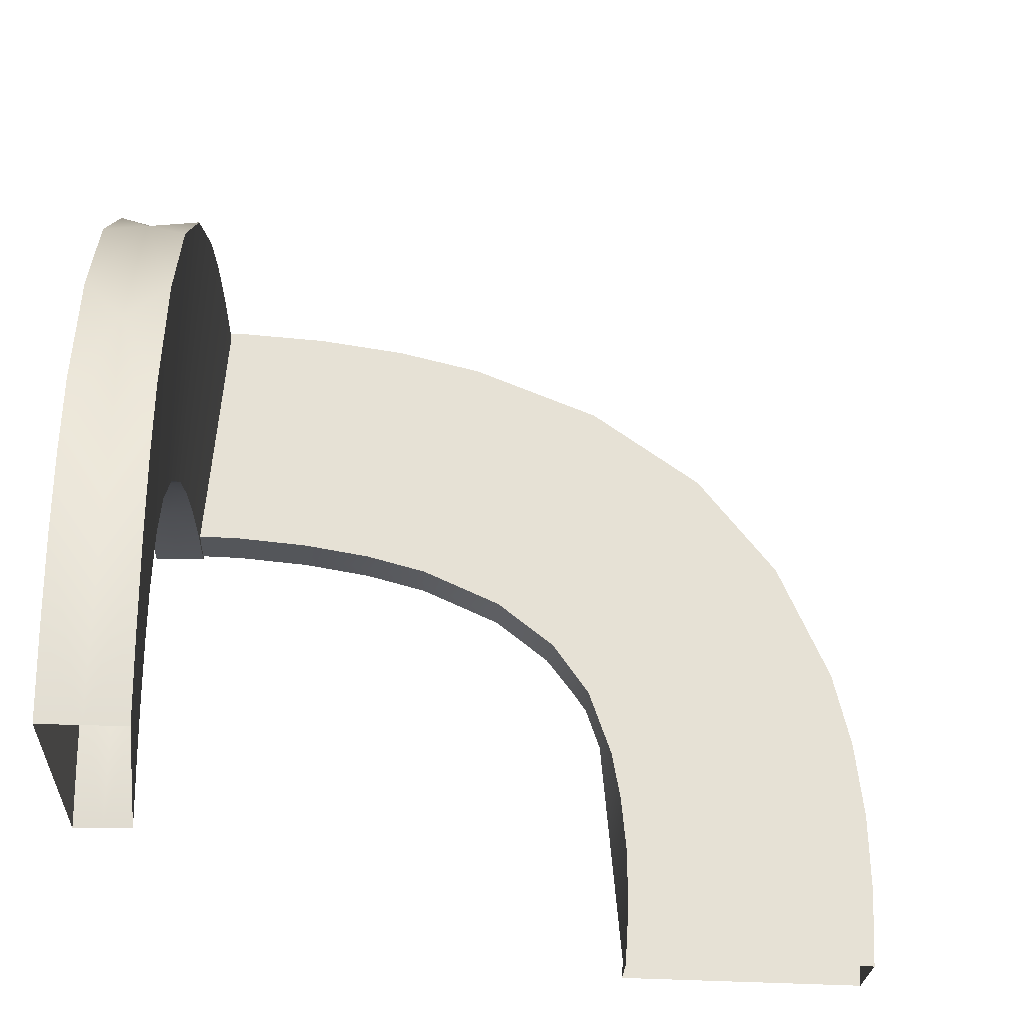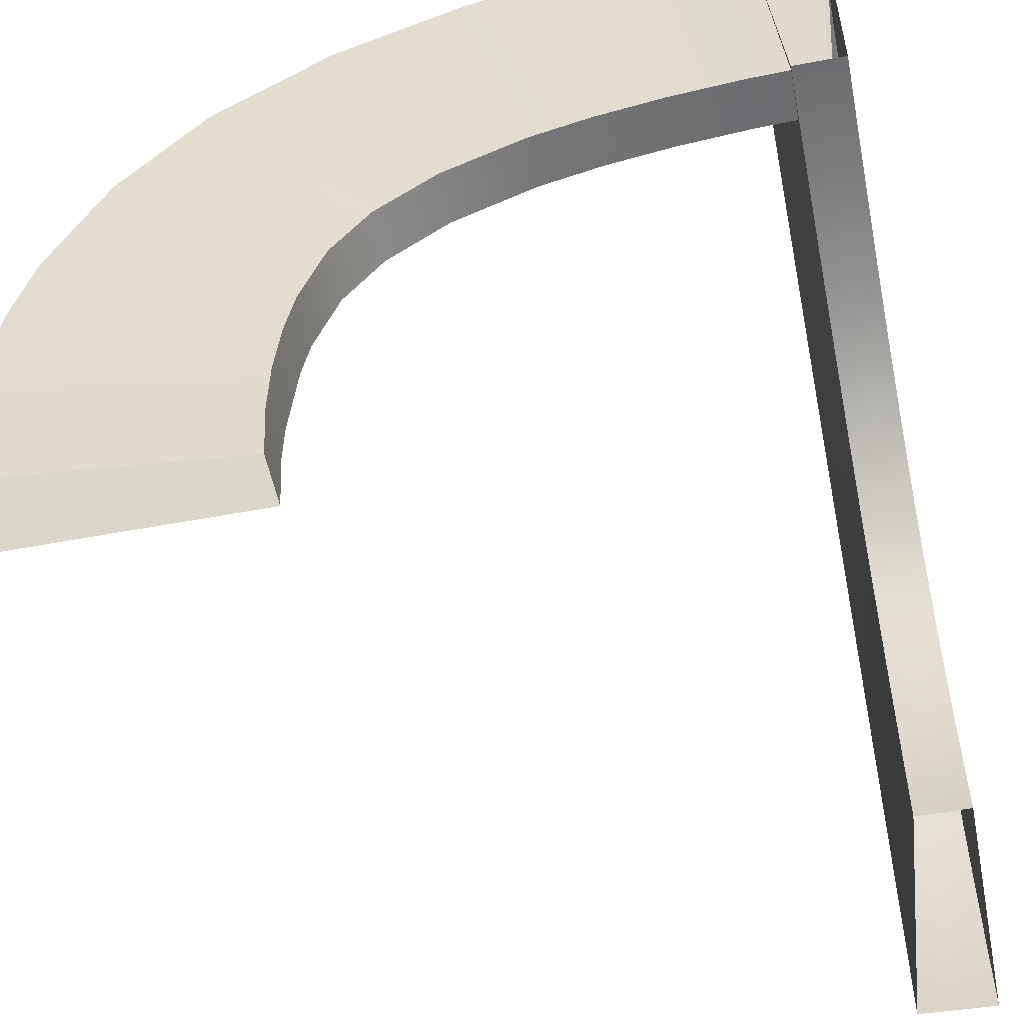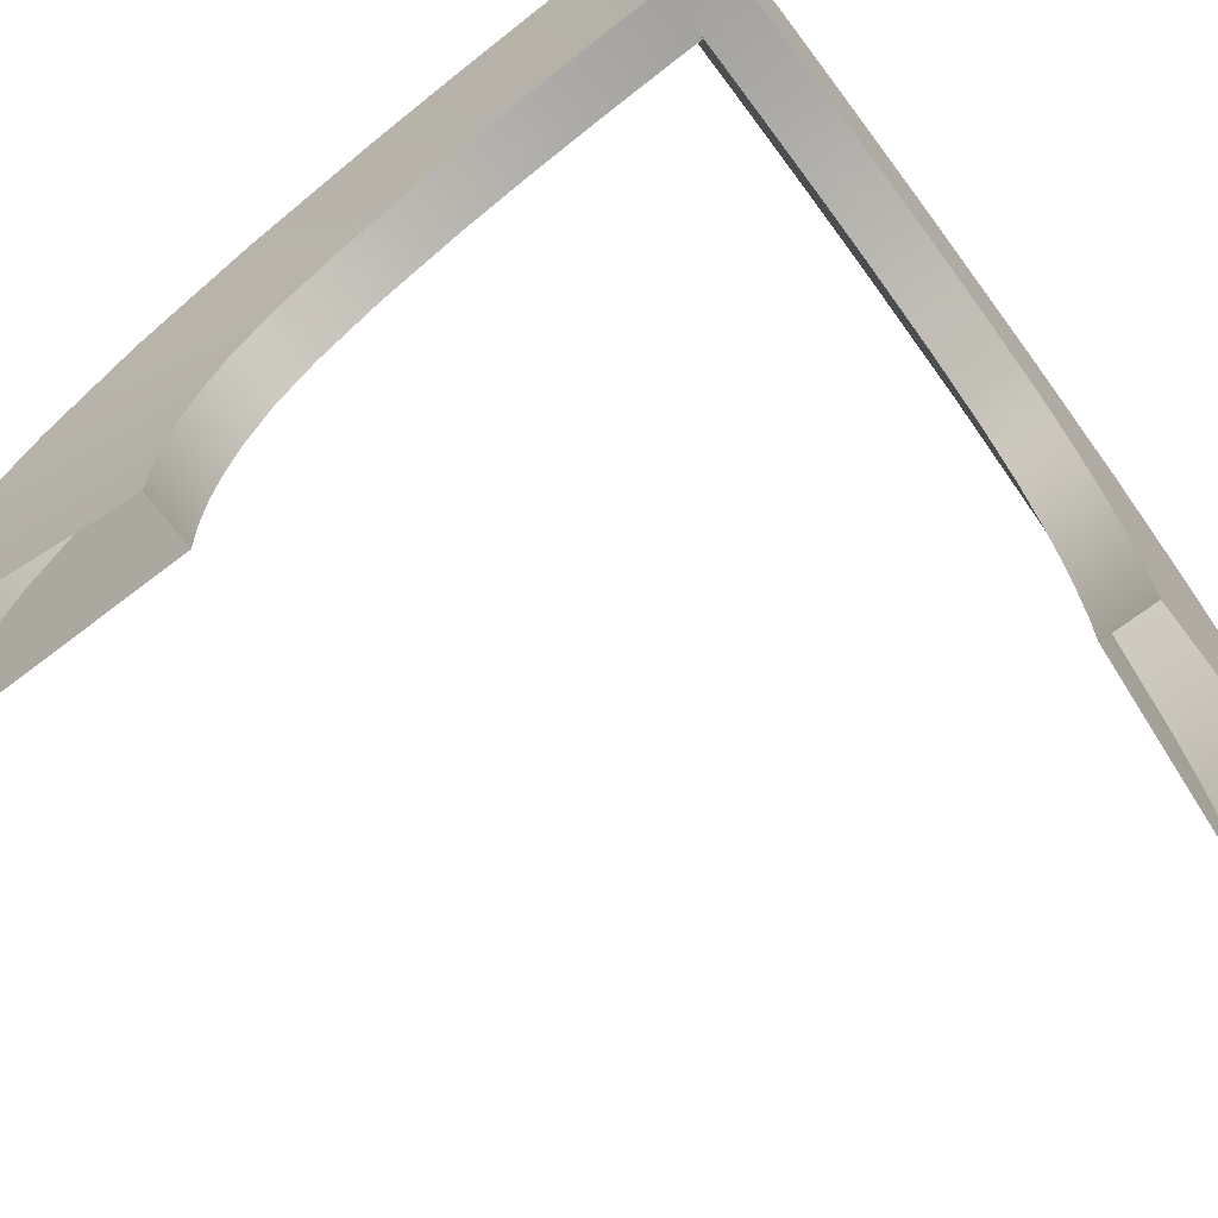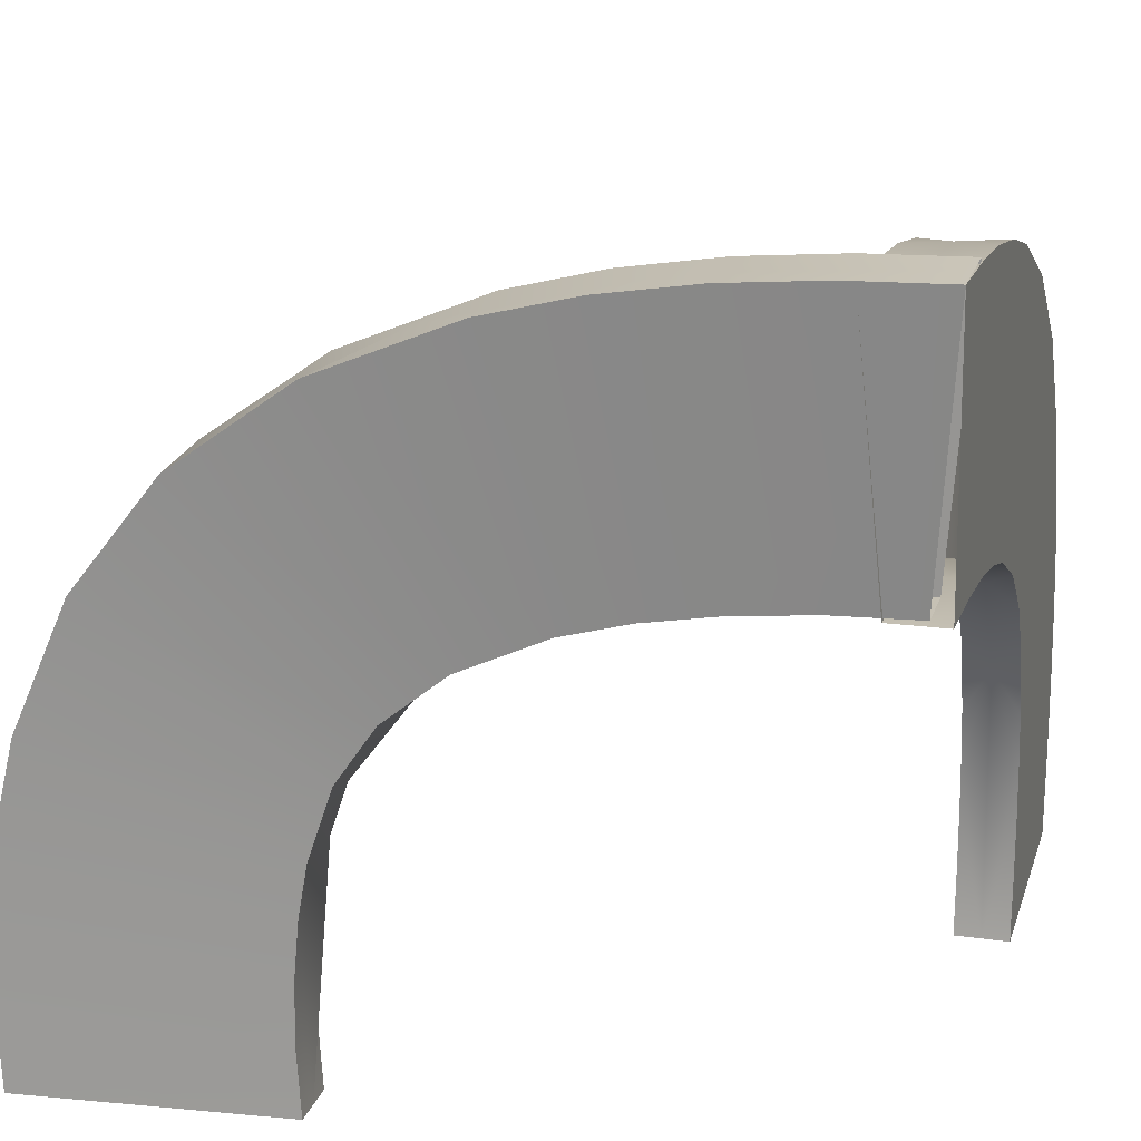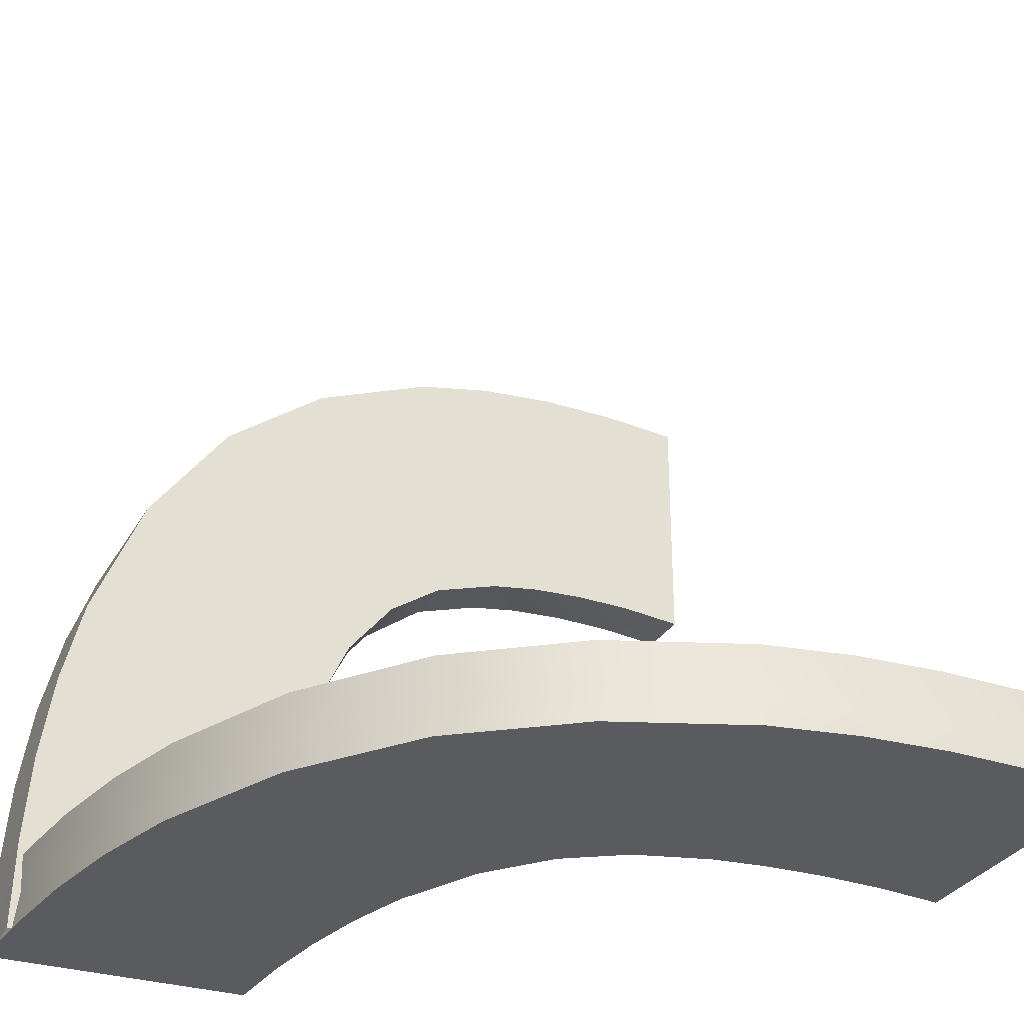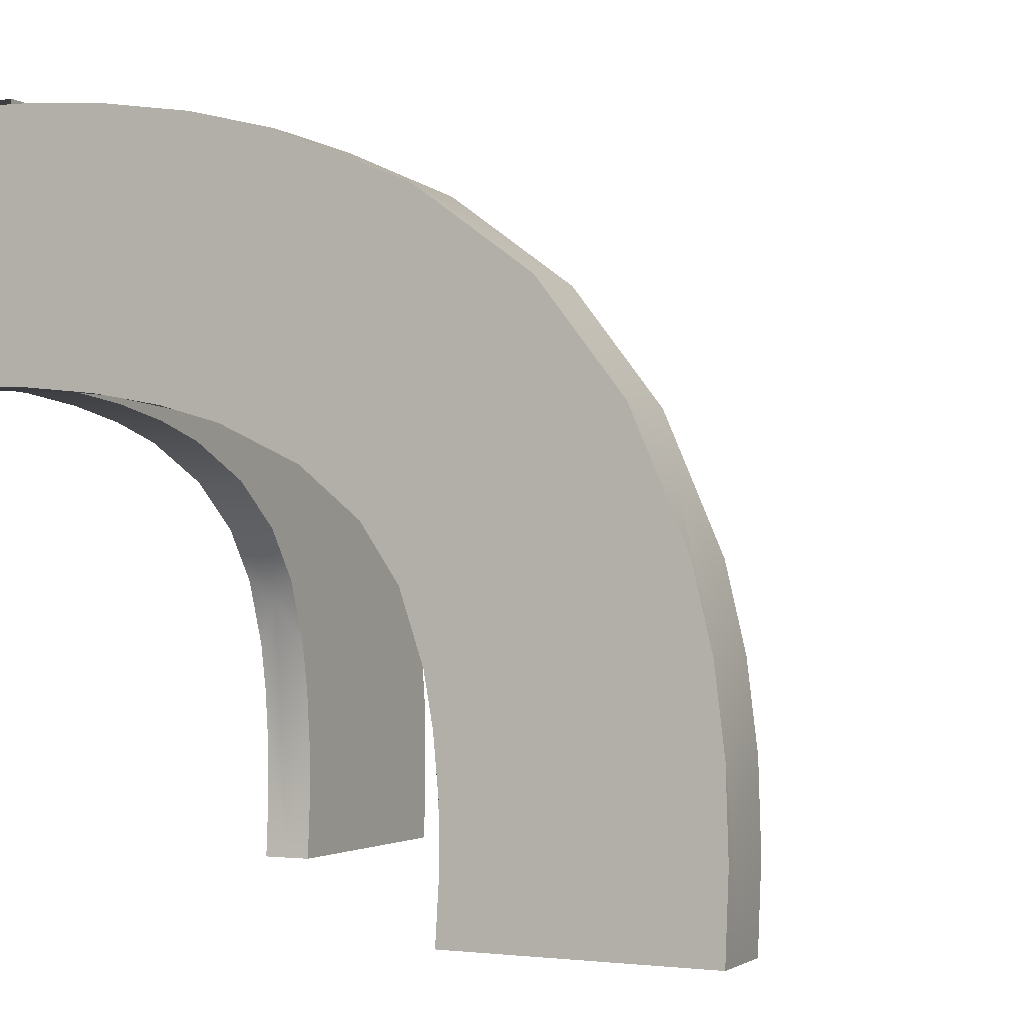
<metadata>
{"format":"obj","ext":"obj","renderer":"f3d","projection":"perspective","resolution":1024,"background":"white","views":[{"elev":-25.2,"azim":88.2,"up":"+Z"},{"elev":-53.2,"azim":-78.6,"up":"+Z"},{"elev":-71.0,"azim":-52.6,"up":"+Z"},{"elev":18.6,"azim":-74.6,"up":"+Z"},{"elev":-32.1,"azim":63.1,"up":"+Y"},{"elev":-1.4,"azim":27.1,"up":"+Z"}]}
</metadata>
<code>
v -0.1 -0.5 -0.5
v -0.1001 -0.4796 -0.5
v -0.1002 -0.4592 -0.5
v -0.4855 -0.5 -0.1273
v -0.4855 -0.4796 -0.1274
v -0.4855 -0.4592 -0.1275
v -0.426 -0.4592 -0.1298
v -0.3685 -0.4592 -0.1357
v -0.3148 -0.4592 -0.1453
v -0.2663 -0.4592 -0.1588
v -0.2029 -0.4592 -0.188
v -0.1564 -0.4592 -0.2254
v -0.1271 -0.4592 -0.2679
v -0.1088 -0.4592 -0.3212
v -0.1018 -0.4592 -0.36
v -0.09782 -0.4592 -0.4034
v -0.09717 -0.4592 -0.4504
v -0.09695 -0.5 -0.4504
v -0.0976 -0.5 -0.4033
v -0.1016 -0.5 -0.3599
v -0.1086 -0.5 -0.3211
v -0.1269 -0.5 -0.2678
v -0.1563 -0.5 -0.2252
v -0.2029 -0.5 -0.1878
v -0.2662 -0.5 -0.1586
v -0.3148 -0.5 -0.1451
v -0.3685 -0.5 -0.1354
v -0.426 -0.5 -0.1295
v -0.1189 -0.4796 -0.2866
v -0.1833 -0.4796 -0.2012
v -0.2773 -0.4796 -0.1551
v -0.3769 -0.4796 -0.1344
v 0.09759 -0.4409 -0.5
v -0.4998 -0.4409 0.06981
v -0.001316 -0.45 -0.5
v -0.4927 -0.45 -0.02883
v -0.4297 -0.4409 0.06793
v -0.3597 -0.4409 0.06211
v -0.2904 -0.4409 0.05119
v -0.2224 -0.4409 0.03402
v -0.1197 -0.4409 -0.008498
v -0.03077 -0.4409 -0.07269
v 0.03344 -0.4409 -0.1545
v 0.07575 -0.4409 -0.2505
v 0.09041 -0.4409 -0.3116
v 0.09809 -0.4409 -0.374
v 0.1001 -0.4409 -0.4371
v 0.09879 -0.4704 -0.5
v 0.1 -0.5 -0.5
v -0.4999 -0.4704 0.07101
v -0.5 -0.5 0.07221
v -0.4297 -0.5 0.07034
v -0.3596 -0.5 0.06452
v -0.2901 -0.5 0.05359
v -0.2219 -0.5 0.03638
v -0.1187 -0.5 -0.006309
v -0.02924 -0.5 -0.07083
v 0.0354 -0.5 -0.1532
v 0.078 -0.5 -0.2497
v 0.09276 -0.5 -0.311
v 0.1005 -0.5 -0.3737
v 0.1025 -0.5 -0.4369
v 0.0532 -0.4704 -0.1892
v -0.04491 -0.4704 -0.05818
v -0.1833 -0.4704 0.02188
v -0.3393 -0.4704 0.06071
v 0 -0.5 -0.5
v -0.4927 -0.5 -0.02752
f 2 1 18
f 20 2 19
f 18 19 2
f 29 2 20
f 22 29 21
f 21 29 20
f 23 29 22
f 17 3 2
f 15 16 2
f 17 2 16
f 13 14 29
f 15 29 14
f 29 12 13
f 30 12 29
f 29 15 2
f 30 29 23
f 24 25 31
f 30 31 11
f 31 25 26
f 23 24 30
f 32 31 26
f 28 32 27
f 4 5 28
f 32 8 9
f 10 31 9
f 32 5 7
f 28 5 32
f 8 32 7
f 31 32 9
f 12 30 11
f 35 3 17
f 35 17 16
f 15 14 45
f 13 12 43
f 14 13 44
f 16 15 46
f 33 35 47
f 46 47 35
f 16 46 35
f 10 40 41
f 9 39 40
f 36 8 7
f 7 6 36
f 8 38 39
f 38 8 36
f 41 42 11
f 36 34 37
f 37 38 36
f 48 33 47
f 45 48 46
f 47 46 48
f 63 48 45
f 43 63 44
f 44 63 45
f 64 63 43
f 62 49 48
f 60 61 48
f 62 48 61
f 58 59 63
f 60 63 59
f 57 58 64
f 63 60 48
f 65 41 40
f 64 65 56
f 65 64 41
f 65 40 39
f 66 65 39
f 37 66 38
f 38 66 39
f 34 50 37
f 56 65 55
f 65 66 54
f 54 66 53
f 53 66 52
f 50 52 66
f 50 51 52
f 50 66 37
f 67 49 62
f 67 62 61
f 60 59 21
f 58 57 23
f 59 58 22
f 61 60 20
f 1 67 18
f 19 18 67
f 61 19 67
f 55 25 56
f 54 26 55
f 68 53 52
f 52 51 68
f 53 27 54
f 27 53 68
f 24 23 57
f 68 4 28
f 28 27 68
f 24 31 30
f 31 10 11
f 32 26 27
f 5 6 7
f 14 44 45
f 12 42 43
f 13 43 44
f 15 45 46
f 10 41 11
f 9 40 10
f 8 39 9
f 42 12 11
f 64 43 42
f 58 63 64
f 64 56 57
f 64 42 41
f 65 54 55
f 60 21 20
f 58 23 22
f 59 22 21
f 61 20 19
f 25 24 56
f 26 25 55
f 27 26 54
f 24 57 56
v -0.4409 -0.1002 -0.4976
v -0.4613 -0.1003 -0.4976
v -0.4817 -0.1004 -0.4976
v -0.4409 -0.4857 -0.1249
v -0.4613 -0.4857 -0.125
v -0.4817 -0.4857 -0.1251
v -0.4817 -0.4261 -0.1274
v -0.4817 -0.3687 -0.1332
v -0.4817 -0.315 -0.1429
v -0.4817 -0.2664 -0.1564
v -0.4817 -0.2031 -0.1856
v -0.4817 -0.1566 -0.223
v -0.4817 -0.1272 -0.2655
v -0.4817 -0.109 -0.3188
v -0.4817 -0.102 -0.3575
v -0.4817 -0.09799 -0.401
v -0.4817 -0.09734 -0.448
v -0.4409 -0.09713 -0.448
v -0.4409 -0.09778 -0.4009
v -0.4409 -0.1018 -0.3575
v -0.4409 -0.1088 -0.3187
v -0.4409 -0.1271 -0.2654
v -0.4409 -0.1565 -0.2228
v -0.4409 -0.203 -0.1854
v -0.4409 -0.2664 -0.1562
v -0.4409 -0.3149 -0.1427
v -0.4409 -0.3687 -0.133
v -0.4409 -0.4261 -0.1271
v -0.4613 -0.1191 -0.2841
v -0.4613 -0.1834 -0.1988
v -0.4613 -0.2775 -0.1527
v -0.4613 -0.3771 -0.132
v -0.5 0.09741 -0.4976
v -0.5 -0.5 0.07221
v -0.4908 -0.001491 -0.4976
v -0.4908 -0.4928 -0.02643
v -0.5 -0.4298 0.07034
v -0.5 -0.3599 0.06452
v -0.5 -0.2906 0.0536
v -0.5 -0.2226 0.03643
v -0.5 -0.1199 -0.006091
v -0.5 -0.03095 -0.07028
v -0.5 0.03326 -0.1521
v -0.5 0.07558 -0.2481
v -0.5 0.09024 -0.3092
v -0.5 0.09792 -0.3716
v -0.5 0.09989 -0.4347
v -0.4704 0.09862 -0.4976
v -0.4409 0.09982 -0.4976
v -0.4704 -0.5001 0.07342
v -0.4409 -0.5002 0.07462
v -0.4409 -0.4299 0.07275
v -0.4409 -0.3598 0.06693
v -0.4409 -0.2903 0.056
v -0.4409 -0.222 0.03878
v -0.4409 -0.1189 -0.003901
v -0.4409 -0.02941 -0.06842
v -0.4409 0.03522 -0.1508
v -0.4409 0.07783 -0.2473
v -0.4409 0.09258 -0.3086
v -0.4409 0.1003 -0.3713
v -0.4409 0.1023 -0.4345
v -0.4704 0.05302 -0.1868
v -0.4704 -0.04509 -0.05577
v -0.4704 -0.1835 0.02429
v -0.4704 -0.3395 0.06311
v -0.4409 -0.0001745 -0.4976
v -0.4409 -0.01322 -0.2913
v -0.4409 -0.2766 -0.04939
v -0.4409 -0.4929 -0.02512
v -0.4409 -0.4893 -0.07498
v -0.4409 -0.2848 -0.09874
v -0.4409 -0.382 -0.03098
v -0.4409 -0.3833 -0.08099
v -0.4409 -0.0603 -0.3082
v -0.4409 -0.05017 -0.4976
v -0.4409 0.001553 -0.3908
v -0.4409 -0.04802 -0.3978
f 70 69 86
f 88 70 87
f 86 87 70
f 97 70 88
f 90 97 89
f 89 97 88
f 91 97 90
f 85 71 70
f 83 84 70
f 85 70 84
f 81 82 97
f 83 97 82
f 97 80 81
f 98 80 97
f 97 83 70
f 98 97 91
f 92 93 99
f 98 99 79
f 99 93 94
f 91 92 98
f 100 99 94
f 96 100 95
f 72 73 96
f 100 76 77
f 78 99 77
f 100 73 75
f 96 73 100
f 76 100 75
f 99 100 77
f 80 98 79
f 103 71 85
f 84 103 85
f 114 103 84
f 83 82 113
f 84 83 114
f 82 81 112
f 103 115 101
f 103 114 115
f 110 111 80
f 80 79 110
f 78 108 109
f 76 106 107
f 104 75 74
f 104 76 75
f 77 107 108
f 105 106 104
f 104 102 105
f 104 106 76
f 116 101 115
f 113 116 114
f 115 114 116
f 131 116 113
f 111 131 112
f 112 131 113
f 132 131 111
f 130 117 116
f 128 129 116
f 130 116 129
f 126 127 131
f 128 131 127
f 125 126 132
f 131 128 116
f 133 109 108
f 132 133 124
f 133 132 109
f 133 108 107
f 134 133 107
f 105 134 106
f 106 134 107
f 102 118 105
f 124 133 123
f 133 134 122
f 122 134 121
f 121 134 120
f 118 120 134
f 118 119 120
f 118 134 105
f 146 144 135
f 143 146 145
f 142 140 137
f 139 142 141
f 135 117 130
f 130 145 135
f 145 130 129
f 145 129 128
f 127 136 128
f 126 136 127
f 136 145 128
f 125 136 126
f 144 146 86
f 146 87 86
f 87 146 88
f 146 143 88
f 91 90 143
f 143 89 88
f 143 90 89
f 136 91 143
f 137 136 125
f 137 124 123
f 141 137 122
f 123 122 137
f 136 137 91
f 141 121 120
f 138 141 120
f 140 92 137
f 140 93 92
f 140 94 93
f 140 142 95
f 142 139 96
f 142 96 95
f 92 99 98
f 99 78 79
f 100 94 95
f 73 74 75
f 82 112 113
f 83 113 114
f 81 111 112
f 111 81 80
f 79 109 110
f 78 109 79
f 76 107 77
f 77 108 78
f 132 111 110
f 126 131 132
f 132 124 125
f 132 110 109
f 133 122 123
f 146 135 145
f 143 145 136
f 142 137 141
f 139 141 138
f 144 86 69
f 137 125 124
f 141 122 121
f 137 92 91
f 138 120 119
f 140 95 94
f 139 72 96

</code>
